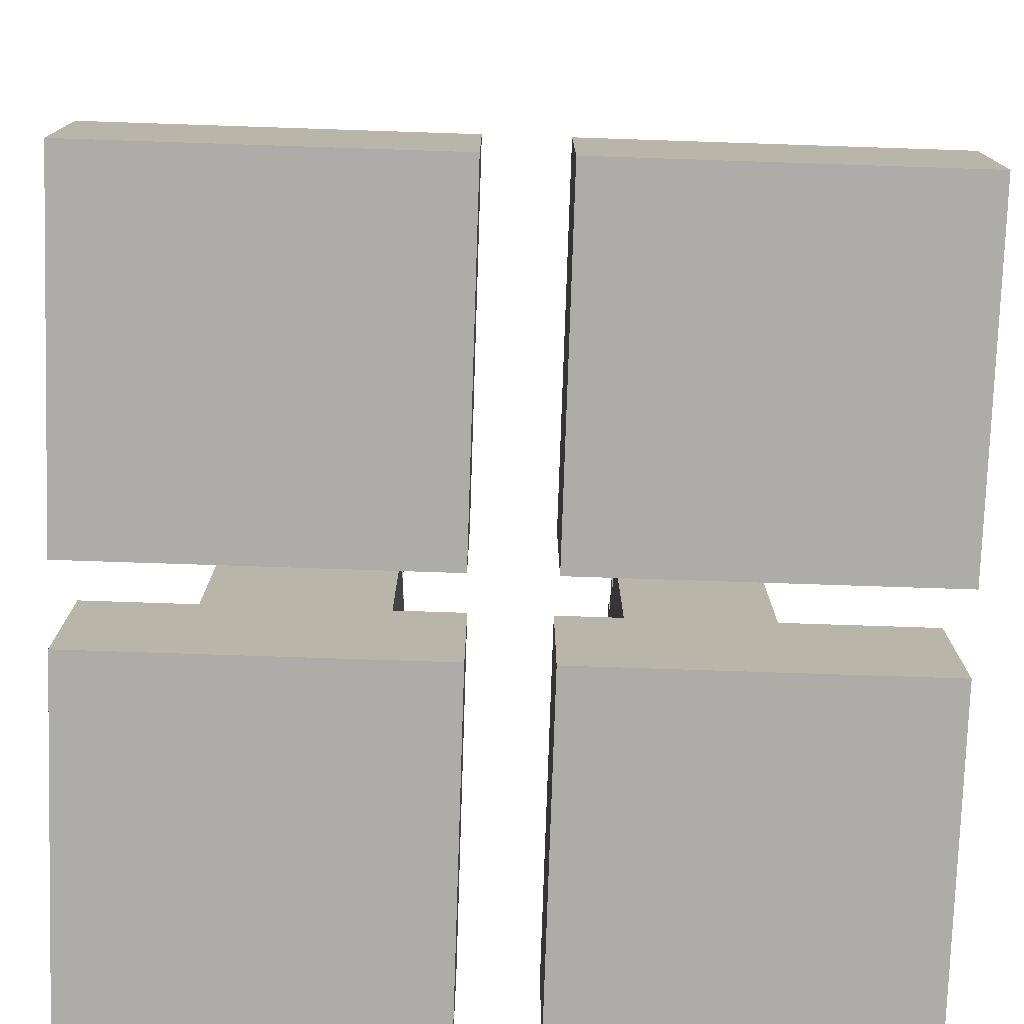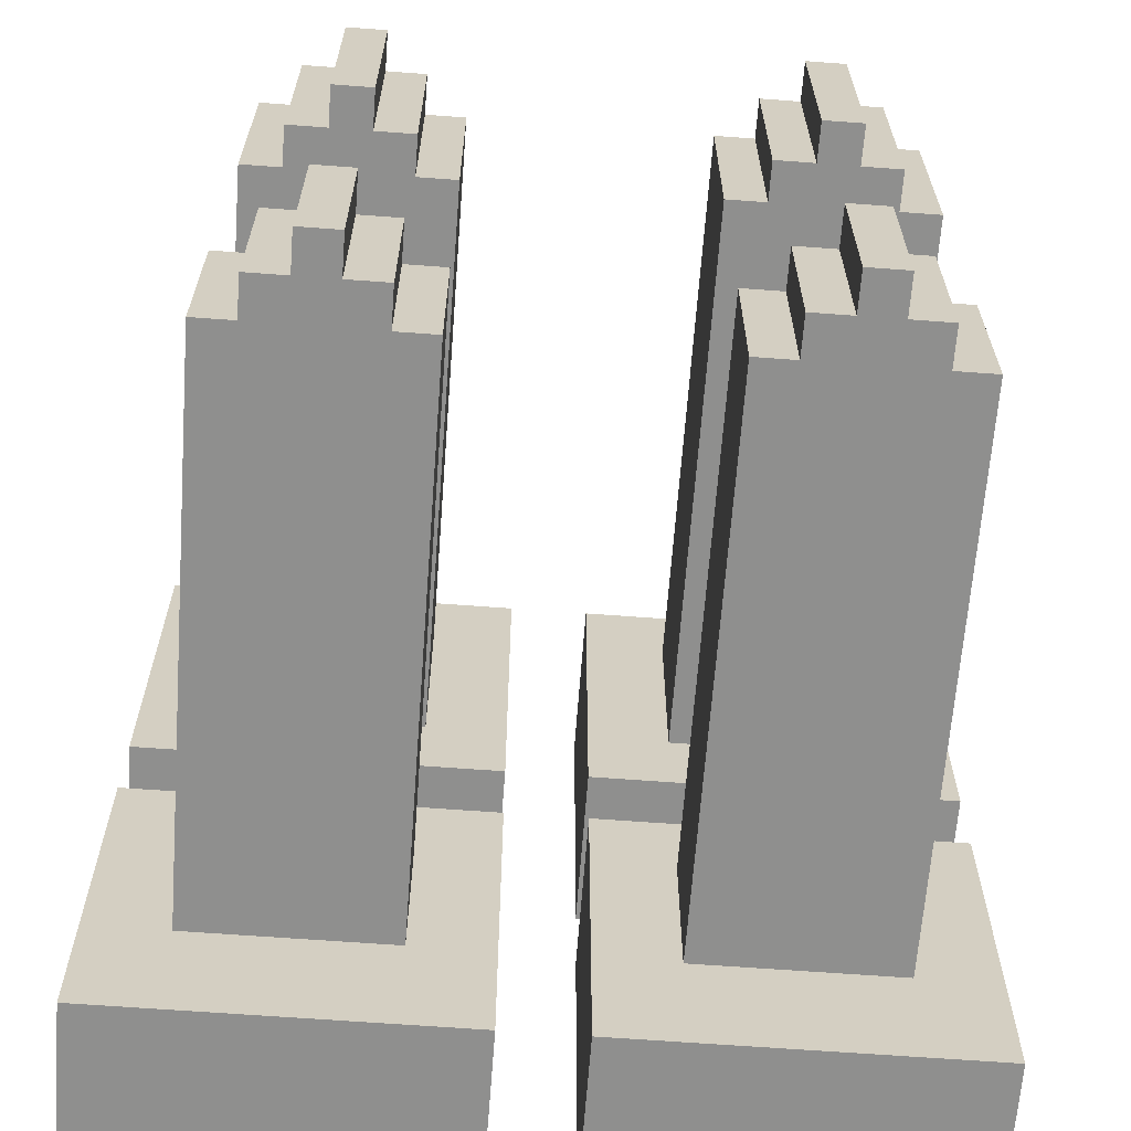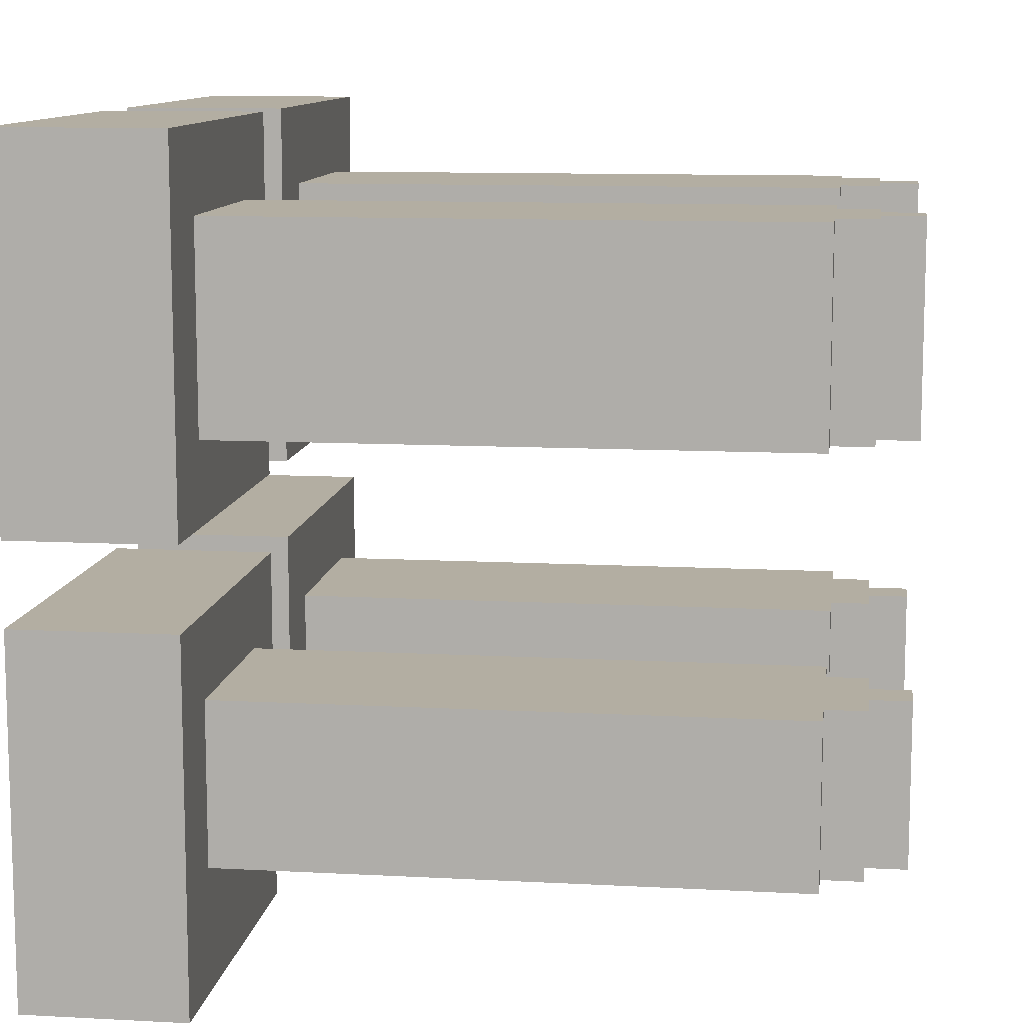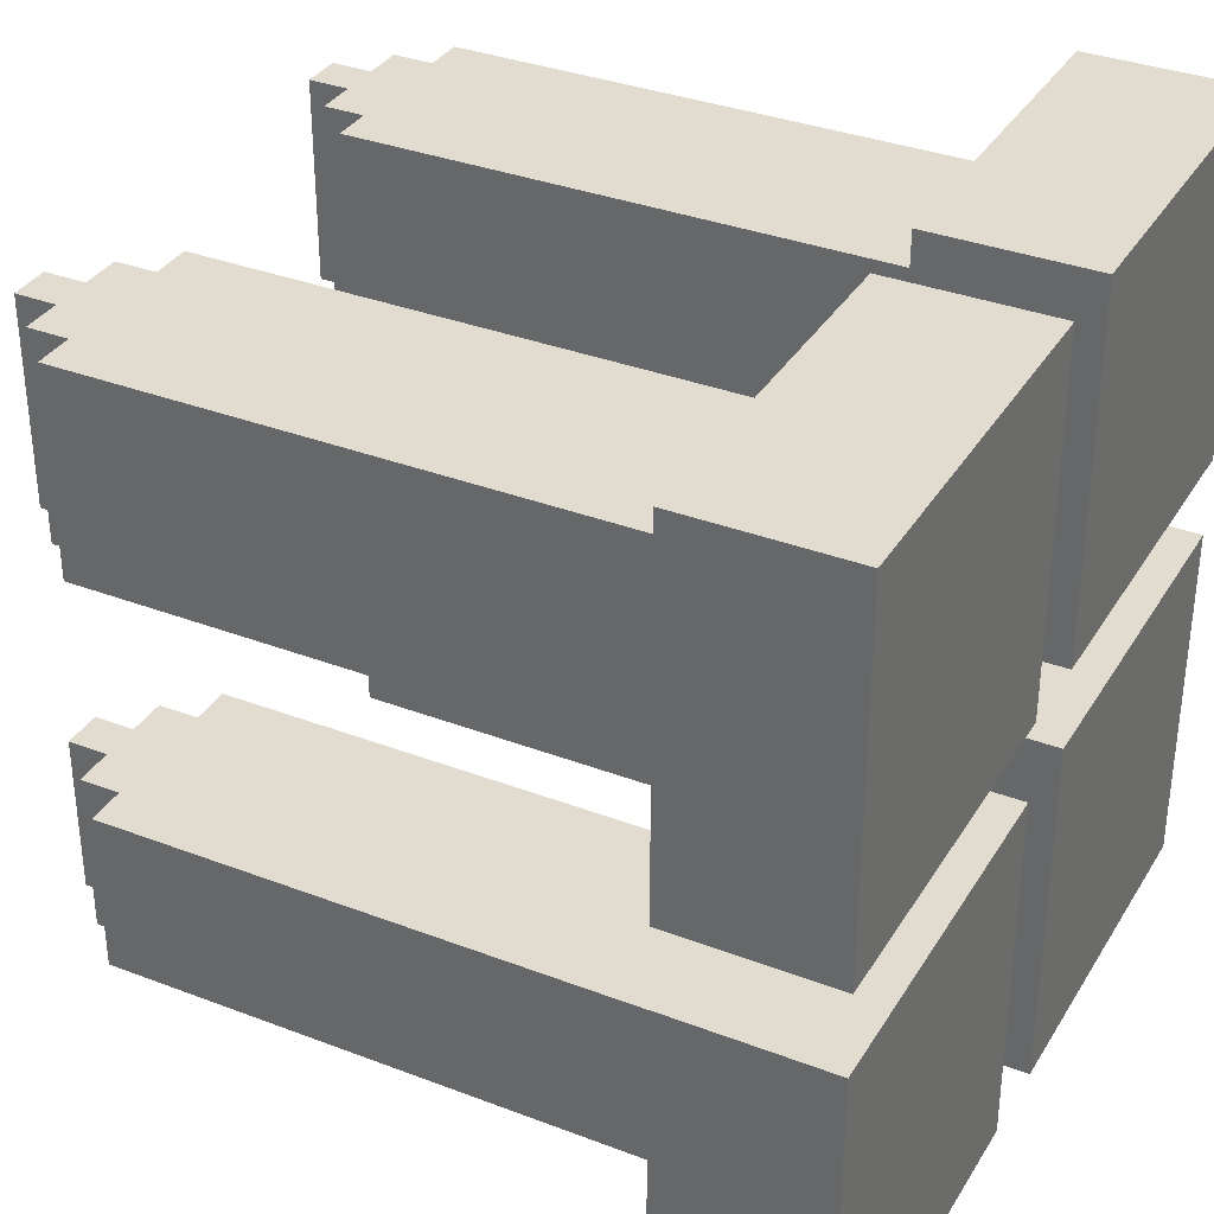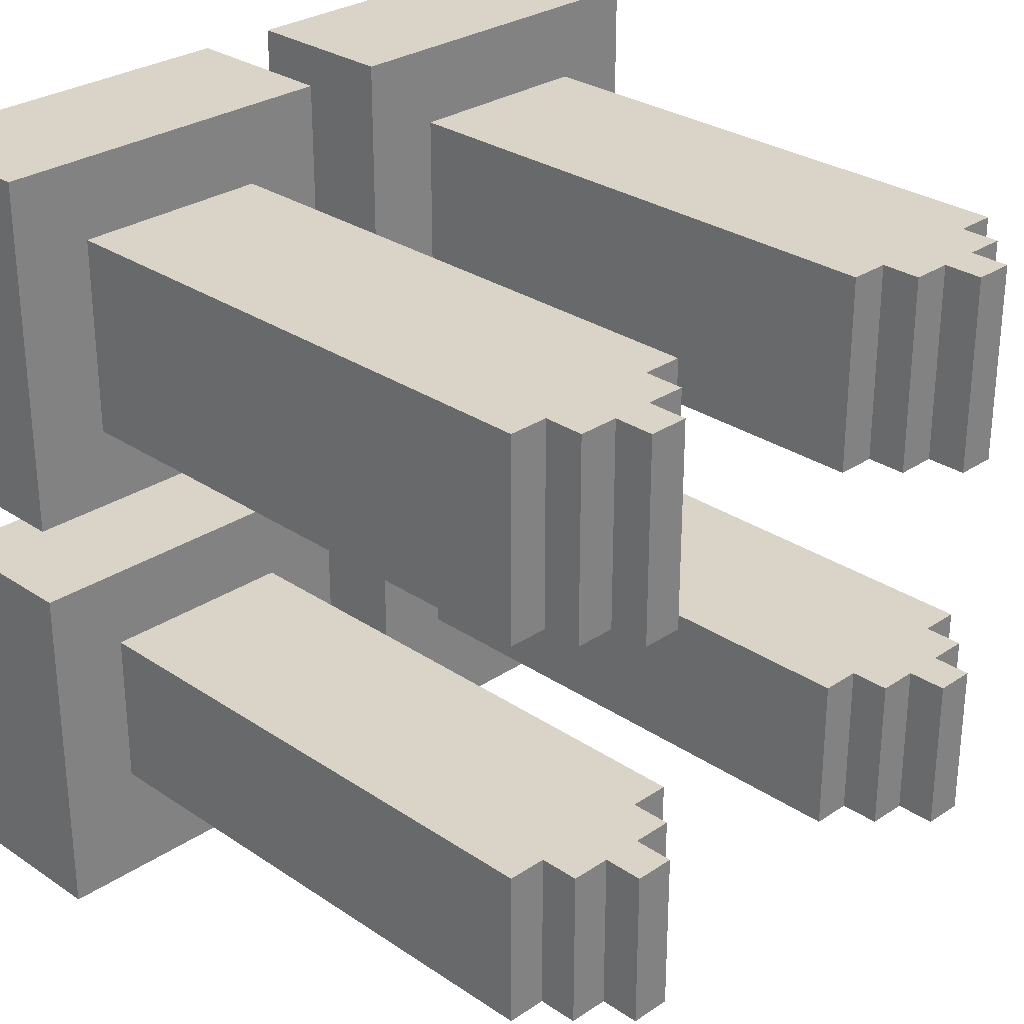
<metadata>
{"format":"obj","ext":"obj","renderer":"f3d","projection":"perspective","resolution":1024,"background":"white","views":[{"elev":-76.6,"azim":88.1,"up":"+Y"},{"elev":-65.1,"azim":175.7,"up":"+Z"},{"elev":10.8,"azim":97.6,"up":"+Z"},{"elev":34.5,"azim":-62.8,"up":"+Z"},{"elev":28.8,"azim":135.1,"up":"+Z"}]}
</metadata>
<code>
o
v -1 0 1
v -1 0 0.1
v -1 0 -0.1
v -1 0 -1
v -1 0.4 1
v -1 0.4 0.1
v -1 0.4 -0.1
v -1 0.4 -1
v -0.8 0.4 0.8
v -0.8 0.4 0.3
v -0.8 0.4 -0.3
v -0.8 0.4 -0.7
v -0.8 1.8 0.8
v -0.8 1.8 0.3
v -0.8 1.8 -0.3
v -0.8 1.8 -0.7
v -0.7 1.8 0.8
v -0.7 1.8 0.3
v -0.7 1.8 -0.3
v -0.7 1.8 -0.7
v -0.7 1.9 0.8
v -0.7 1.9 0.3
v -0.7 1.9 -0.3
v -0.7 1.9 -0.7
v -0.6 1.9 0.8
v -0.6 1.9 0.3
v -0.6 1.9 -0.3
v -0.6 1.9 -0.7
v -0.6 2 0.8
v -0.6 2 0.3
v -0.6 2 -0.3
v -0.6 2 -0.7
v 0.1 0 1
v 0.1 0 0.1
v 0.1 0 -0.1
v 0.1 0 -1
v 0.1 0.4 1
v 0.1 0.4 0.1
v 0.1 0.4 -0.1
v 0.1 0.4 -1
v 0.3 0.4 0.8
v 0.3 0.4 0.3
v 0.3 0.4 -0.3
v 0.3 0.4 -0.7
v 0.3 1.8 0.8
v 0.3 1.8 0.3
v 0.3 1.8 -0.3
v 0.3 1.8 -0.7
v 0.4 1.8 0.8
v 0.4 1.8 0.3
v 0.4 1.8 -0.3
v 0.4 1.8 -0.7
v 0.4 1.9 0.8
v 0.4 1.9 0.3
v 0.4 1.9 -0.3
v 0.4 1.9 -0.7
v 0.5 1.9 0.8
v 0.5 1.9 0.3
v 0.5 1.9 -0.3
v 0.5 1.9 -0.7
v 0.5 2 0.8
v 0.5 2 0.3
v 0.5 2 -0.3
v 0.5 2 -0.7
v -0.5 1.9 0.8
v -0.5 1.9 0.3
v -0.5 1.9 -0.3
v -0.5 1.9 -0.7
v -0.5 2 0.8
v -0.5 2 0.3
v -0.5 2 -0.3
v -0.5 2 -0.7
v -0.4 1.8 0.8
v -0.4 1.8 0.3
v -0.4 1.8 -0.3
v -0.4 1.8 -0.7
v -0.4 1.9 0.8
v -0.4 1.9 0.3
v -0.4 1.9 -0.3
v -0.4 1.9 -0.7
v -0.3 0.4 0.8
v -0.3 0.4 0.3
v -0.3 0.4 -0.3
v -0.3 0.4 -0.7
v -0.3 1.8 0.8
v -0.3 1.8 0.3
v -0.3 1.8 -0.3
v -0.3 1.8 -0.7
v -0.1 0 1
v -0.1 0 0.1
v -0.1 0 -0.1
v -0.1 0 -1
v -0.1 0.4 1
v -0.1 0.4 0.1
v -0.1 0.4 -0.1
v -0.1 0.4 -1
v 0.6 1.9 0.8
v 0.6 1.9 0.3
v 0.6 1.9 -0.3
v 0.6 1.9 -0.7
v 0.6 2 0.8
v 0.6 2 0.3
v 0.6 2 -0.3
v 0.6 2 -0.7
v 0.7 1.8 0.8
v 0.7 1.8 0.3
v 0.7 1.8 -0.3
v 0.7 1.8 -0.7
v 0.7 1.9 0.8
v 0.7 1.9 0.3
v 0.7 1.9 -0.3
v 0.7 1.9 -0.7
v 0.8 0.4 0.8
v 0.8 0.4 0.3
v 0.8 0.4 -0.3
v 0.8 0.4 -0.7
v 0.8 1.8 0.8
v 0.8 1.8 0.3
v 0.8 1.8 -0.3
v 0.8 1.8 -0.7
v 1 0 1
v 1 0 0.1
v 1 0 -0.1
v 1 0 -1
v 1 0.4 1
v 1 0.4 0.1
v 1 0.4 -0.1
v 1 0.4 -1
v -1 0 1
v -1 0.4 1
v -0.1 0 1
v -0.1 0.4 1
v 0.1 0 1
v 0.1 0.4 1
v 1 0 1
v 1 0.4 1
v -0.8 0.4 0.8
v -0.8 1.8 0.8
v -0.7 1.8 0.8
v -0.7 1.9 0.8
v -0.6 1.9 0.8
v -0.6 2 0.8
v -0.5 1.9 0.8
v -0.5 2 0.8
v -0.4 1.8 0.8
v -0.4 1.9 0.8
v -0.3 0.4 0.8
v -0.3 1.8 0.8
v 0.3 0.4 0.8
v 0.3 1.8 0.8
v 0.4 1.8 0.8
v 0.4 1.9 0.8
v 0.5 1.9 0.8
v 0.5 2 0.8
v 0.6 1.9 0.8
v 0.6 2 0.8
v 0.7 1.8 0.8
v 0.7 1.9 0.8
v 0.8 0.4 0.8
v 0.8 1.8 0.8
v -1 0 -0.1
v -1 0.4 -0.1
v -0.1 0 -0.1
v -0.1 0.4 -0.1
v 0.1 0 -0.1
v 0.1 0.4 -0.1
v 1 0 -0.1
v 1 0.4 -0.1
v -0.8 0.4 -0.3
v -0.8 1.8 -0.3
v -0.7 1.8 -0.3
v -0.7 1.9 -0.3
v -0.6 1.9 -0.3
v -0.6 2 -0.3
v -0.5 1.9 -0.3
v -0.5 2 -0.3
v -0.4 1.8 -0.3
v -0.4 1.9 -0.3
v -0.3 0.4 -0.3
v -0.3 1.8 -0.3
v 0.3 0.4 -0.3
v 0.3 1.8 -0.3
v 0.4 1.8 -0.3
v 0.4 1.9 -0.3
v 0.5 1.9 -0.3
v 0.5 2 -0.3
v 0.6 1.9 -0.3
v 0.6 2 -0.3
v 0.7 1.8 -0.3
v 0.7 1.9 -0.3
v 0.8 0.4 -0.3
v 0.8 1.8 -0.3
v -0.8 0.4 0.3
v -0.8 1.8 0.3
v -0.7 1.8 0.3
v -0.7 1.9 0.3
v -0.6 1.9 0.3
v -0.6 2 0.3
v -0.5 1.9 0.3
v -0.5 2 0.3
v -0.4 1.8 0.3
v -0.4 1.9 0.3
v -0.3 0.4 0.3
v -0.3 1.8 0.3
v 0.3 0.4 0.3
v 0.3 1.8 0.3
v 0.4 1.8 0.3
v 0.4 1.9 0.3
v 0.5 1.9 0.3
v 0.5 2 0.3
v 0.6 1.9 0.3
v 0.6 2 0.3
v 0.7 1.8 0.3
v 0.7 1.9 0.3
v 0.8 0.4 0.3
v 0.8 1.8 0.3
v -1 0 0.1
v -1 0.4 0.1
v -0.1 0 0.1
v -0.1 0.4 0.1
v 0.1 0 0.1
v 0.1 0.4 0.1
v 1 0 0.1
v 1 0.4 0.1
v -0.8 0.4 -0.7
v -0.8 1.8 -0.7
v -0.7 1.8 -0.7
v -0.7 1.9 -0.7
v -0.6 1.9 -0.7
v -0.6 2 -0.7
v -0.5 1.9 -0.7
v -0.5 2 -0.7
v -0.4 1.8 -0.7
v -0.4 1.9 -0.7
v -0.3 0.4 -0.7
v -0.3 1.8 -0.7
v 0.3 0.4 -0.7
v 0.3 1.8 -0.7
v 0.4 1.8 -0.7
v 0.4 1.9 -0.7
v 0.5 1.9 -0.7
v 0.5 2 -0.7
v 0.6 1.9 -0.7
v 0.6 2 -0.7
v 0.7 1.8 -0.7
v 0.7 1.9 -0.7
v 0.8 0.4 -0.7
v 0.8 1.8 -0.7
v -1 0 -1
v -1 0.4 -1
v -0.1 0 -1
v -0.1 0.4 -1
v 0.1 0 -1
v 0.1 0.4 -1
v 1 0 -1
v 1 0.4 -1
v -1 0 1
v -0.1 0 1
v 0.1 0 1
v 1 0 1
v -1 0 0.1
v -0.1 0 0.1
v 0.1 0 0.1
v 1 0 0.1
v -1 0 -0.1
v -0.1 0 -0.1
v 0.1 0 -0.1
v 1 0 -0.1
v -1 0 -1
v -0.1 0 -1
v 0.1 0 -1
v 1 0 -1
v -1 0.4 1
v -0.1 0.4 1
v 0.1 0.4 1
v 1 0.4 1
v -0.8 0.4 0.8
v -0.3 0.4 0.8
v 0.3 0.4 0.8
v 0.8 0.4 0.8
v -0.8 0.4 0.3
v -0.3 0.4 0.3
v 0.3 0.4 0.3
v 0.8 0.4 0.3
v -1 0.4 0.1
v -0.1 0.4 0.1
v 0.1 0.4 0.1
v 1 0.4 0.1
v -1 0.4 -0.1
v -0.1 0.4 -0.1
v 0.1 0.4 -0.1
v 1 0.4 -0.1
v -0.8 0.4 -0.3
v -0.3 0.4 -0.3
v 0.3 0.4 -0.3
v 0.8 0.4 -0.3
v -0.8 0.4 -0.7
v -0.3 0.4 -0.7
v 0.3 0.4 -0.7
v 0.8 0.4 -0.7
v -1 0.4 -1
v -0.1 0.4 -1
v 0.1 0.4 -1
v 1 0.4 -1
v -0.8 1.8 0.8
v -0.7 1.8 0.8
v -0.4 1.8 0.8
v -0.3 1.8 0.8
v 0.3 1.8 0.8
v 0.4 1.8 0.8
v 0.7 1.8 0.8
v 0.8 1.8 0.8
v -0.8 1.8 0.3
v -0.7 1.8 0.3
v -0.4 1.8 0.3
v -0.3 1.8 0.3
v 0.3 1.8 0.3
v 0.4 1.8 0.3
v 0.7 1.8 0.3
v 0.8 1.8 0.3
v -0.8 1.8 -0.3
v -0.7 1.8 -0.3
v -0.4 1.8 -0.3
v -0.3 1.8 -0.3
v 0.3 1.8 -0.3
v 0.4 1.8 -0.3
v 0.7 1.8 -0.3
v 0.8 1.8 -0.3
v -0.8 1.8 -0.7
v -0.7 1.8 -0.7
v -0.4 1.8 -0.7
v -0.3 1.8 -0.7
v 0.3 1.8 -0.7
v 0.4 1.8 -0.7
v 0.7 1.8 -0.7
v 0.8 1.8 -0.7
v -0.7 1.9 0.8
v -0.6 1.9 0.8
v -0.5 1.9 0.8
v -0.4 1.9 0.8
v 0.4 1.9 0.8
v 0.5 1.9 0.8
v 0.6 1.9 0.8
v 0.7 1.9 0.8
v -0.7 1.9 0.3
v -0.6 1.9 0.3
v -0.5 1.9 0.3
v -0.4 1.9 0.3
v 0.4 1.9 0.3
v 0.5 1.9 0.3
v 0.6 1.9 0.3
v 0.7 1.9 0.3
v -0.7 1.9 -0.3
v -0.6 1.9 -0.3
v -0.5 1.9 -0.3
v -0.4 1.9 -0.3
v 0.4 1.9 -0.3
v 0.5 1.9 -0.3
v 0.6 1.9 -0.3
v 0.7 1.9 -0.3
v -0.7 1.9 -0.7
v -0.6 1.9 -0.7
v -0.5 1.9 -0.7
v -0.4 1.9 -0.7
v 0.4 1.9 -0.7
v 0.5 1.9 -0.7
v 0.6 1.9 -0.7
v 0.7 1.9 -0.7
v -0.6 2 0.8
v -0.5 2 0.8
v 0.5 2 0.8
v 0.6 2 0.8
v -0.6 2 0.3
v -0.5 2 0.3
v 0.5 2 0.3
v 0.6 2 0.3
v -0.6 2 -0.3
v -0.5 2 -0.3
v 0.5 2 -0.3
v 0.6 2 -0.3
v -0.6 2 -0.7
v -0.5 2 -0.7
v 0.5 2 -0.7
v 0.6 2 -0.7
f 5 2 1
f 6 2 5
f 7 4 3
f 8 4 7
f 13 10 9
f 14 10 13
f 15 12 11
f 16 12 15
f 21 18 17
f 22 18 21
f 23 20 19
f 24 20 23
f 29 26 25
f 30 26 29
f 31 28 27
f 32 28 31
f 37 34 33
f 38 34 37
f 39 36 35
f 40 36 39
f 45 42 41
f 46 42 45
f 47 44 43
f 48 44 47
f 53 50 49
f 54 50 53
f 55 52 51
f 56 52 55
f 61 58 57
f 62 58 61
f 63 60 59
f 64 60 63
f 65 66 69
f 69 66 70
f 67 68 71
f 71 68 72
f 73 74 77
f 77 74 78
f 75 76 79
f 79 76 80
f 81 82 85
f 85 82 86
f 83 84 87
f 87 84 88
f 89 90 93
f 93 90 94
f 91 92 95
f 95 92 96
f 97 98 101
f 101 98 102
f 99 100 103
f 103 100 104
f 105 106 109
f 109 106 110
f 107 108 111
f 111 108 112
f 113 114 117
f 117 114 118
f 115 116 119
f 119 116 120
f 121 122 125
f 125 122 126
f 123 124 127
f 127 124 128
f 131 130 129
f 132 130 131
f 135 134 133
f 136 134 135
f 139 138 137
f 141 140 139
f 143 141 139
f 143 142 141
f 144 142 143
f 145 139 137
f 145 143 139
f 146 143 145
f 147 145 137
f 148 145 147
f 151 150 149
f 153 152 151
f 155 153 151
f 155 154 153
f 156 154 155
f 157 151 149
f 157 155 151
f 158 155 157
f 159 157 149
f 160 157 159
f 163 162 161
f 164 162 163
f 167 166 165
f 168 166 167
f 171 170 169
f 173 172 171
f 175 173 171
f 175 174 173
f 176 174 175
f 177 171 169
f 177 175 171
f 178 175 177
f 179 177 169
f 180 177 179
f 183 182 181
f 185 184 183
f 187 185 183
f 187 186 185
f 188 186 187
f 189 183 181
f 189 187 183
f 190 187 189
f 191 189 181
f 192 189 191
f 193 194 195
f 195 196 197
f 195 197 199
f 197 198 199
f 199 198 200
f 193 195 201
f 195 199 201
f 201 199 202
f 193 201 203
f 203 201 204
f 205 206 207
f 207 208 209
f 207 209 211
f 209 210 211
f 211 210 212
f 205 207 213
f 207 211 213
f 213 211 214
f 205 213 215
f 215 213 216
f 217 218 219
f 219 218 220
f 221 222 223
f 223 222 224
f 225 226 227
f 227 228 229
f 227 229 231
f 229 230 231
f 231 230 232
f 225 227 233
f 227 231 233
f 233 231 234
f 225 233 235
f 235 233 236
f 237 238 239
f 239 240 241
f 239 241 243
f 241 242 243
f 243 242 244
f 237 239 245
f 239 243 245
f 245 243 246
f 237 245 247
f 247 245 248
f 249 250 251
f 251 250 252
f 253 254 255
f 255 254 256
f 261 258 257
f 262 258 261
f 263 260 259
f 264 260 263
f 269 266 265
f 270 266 269
f 271 268 267
f 272 268 271
f 273 274 277
f 277 274 278
f 275 276 279
f 279 276 280
f 273 277 281
f 278 274 282
f 275 279 283
f 280 276 284
f 273 281 285
f 281 282 285
f 282 274 286
f 285 282 286
f 283 284 287
f 275 283 287
f 284 276 288
f 287 284 288
f 289 290 293
f 293 290 294
f 291 292 295
f 295 292 296
f 289 293 297
f 294 290 298
f 291 295 299
f 296 292 300
f 289 297 301
f 297 298 301
f 298 290 302
f 301 298 302
f 299 300 303
f 291 299 303
f 300 292 304
f 303 300 304
f 305 306 313
f 313 306 314
f 307 308 315
f 315 308 316
f 309 310 317
f 317 310 318
f 311 312 319
f 319 312 320
f 321 322 329
f 329 322 330
f 323 324 331
f 331 324 332
f 325 326 333
f 333 326 334
f 327 328 335
f 335 328 336
f 337 338 345
f 345 338 346
f 339 340 347
f 347 340 348
f 341 342 349
f 349 342 350
f 343 344 351
f 351 344 352
f 353 354 361
f 361 354 362
f 355 356 363
f 363 356 364
f 357 358 365
f 365 358 366
f 359 360 367
f 367 360 368
f 369 370 373
f 373 370 374
f 371 372 375
f 375 372 376
f 377 378 381
f 381 378 382
f 379 380 383
f 383 380 384

</code>
